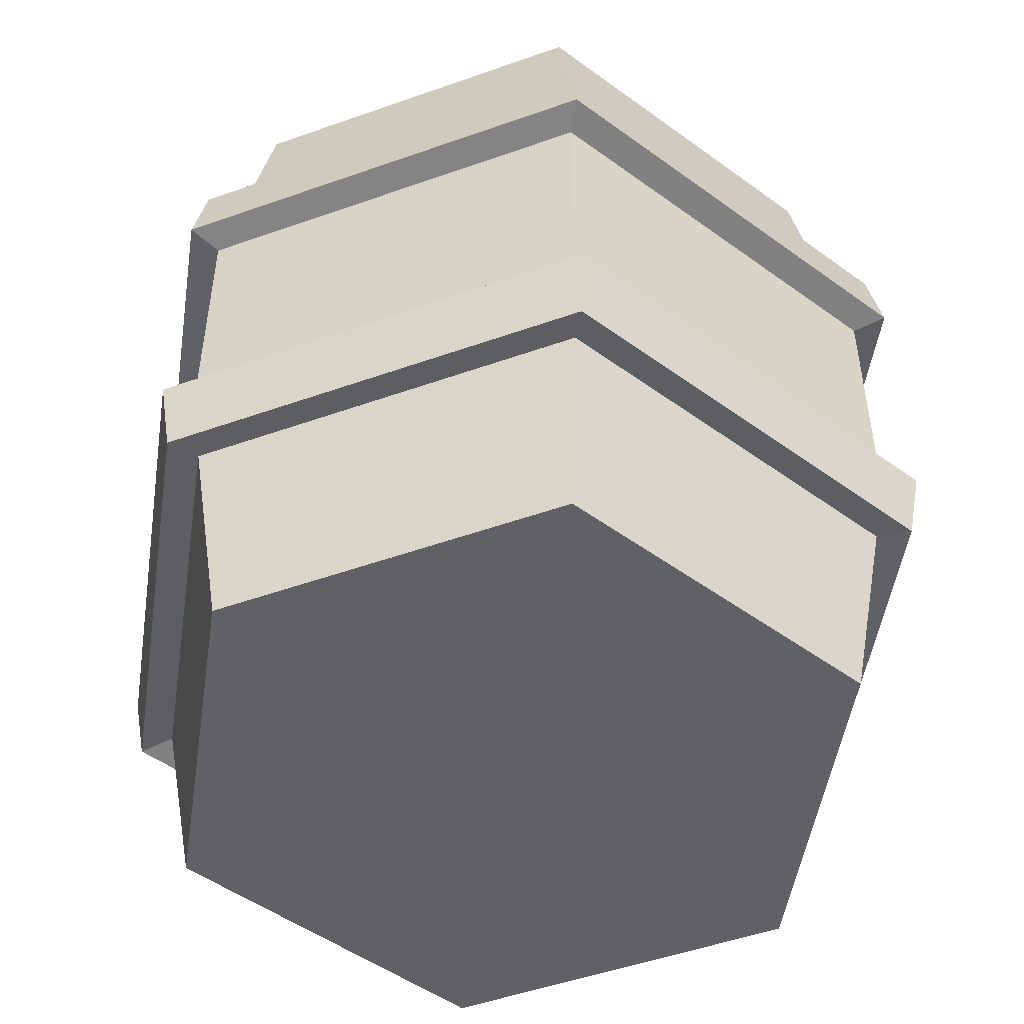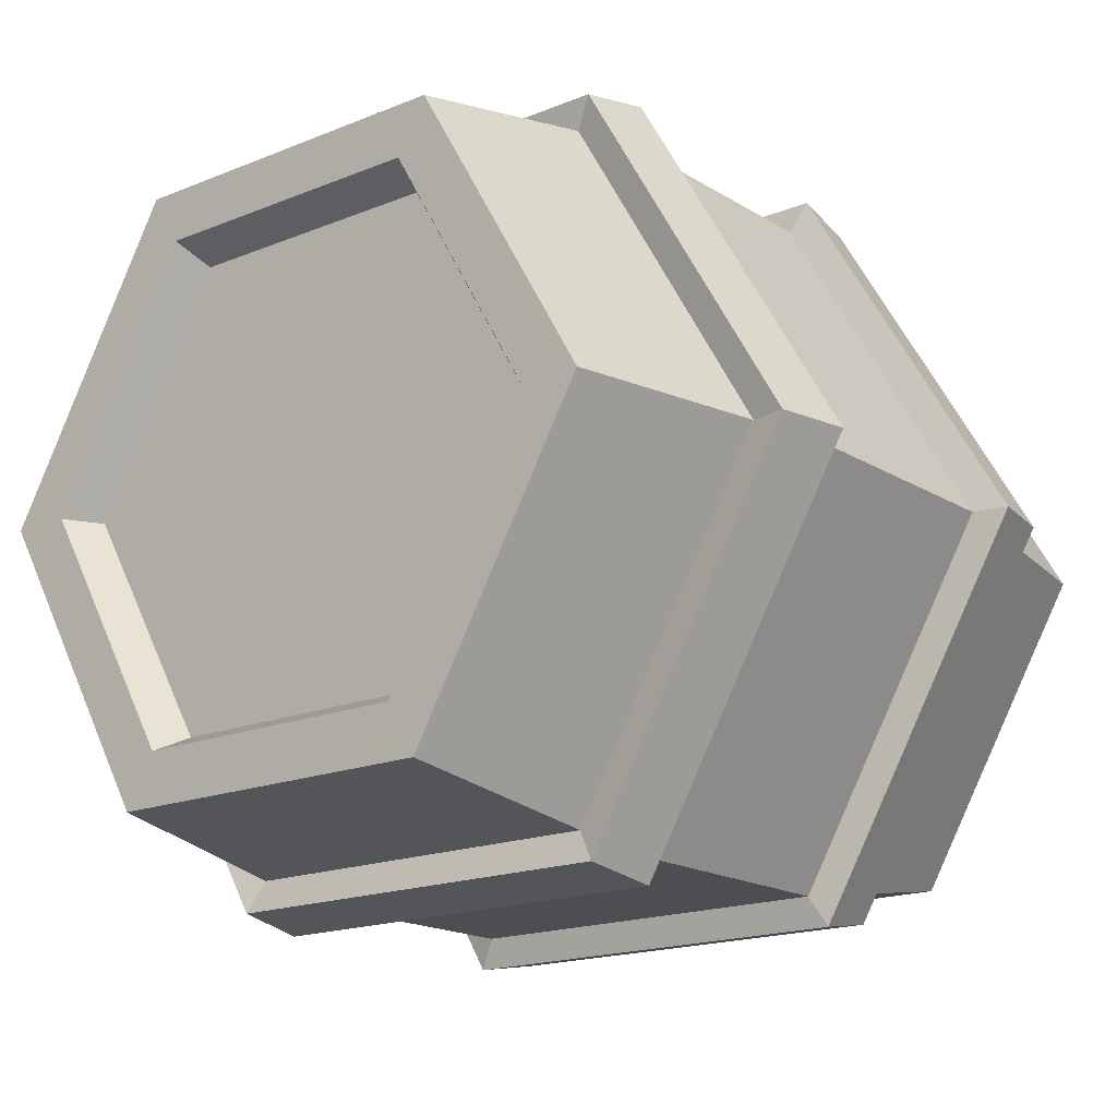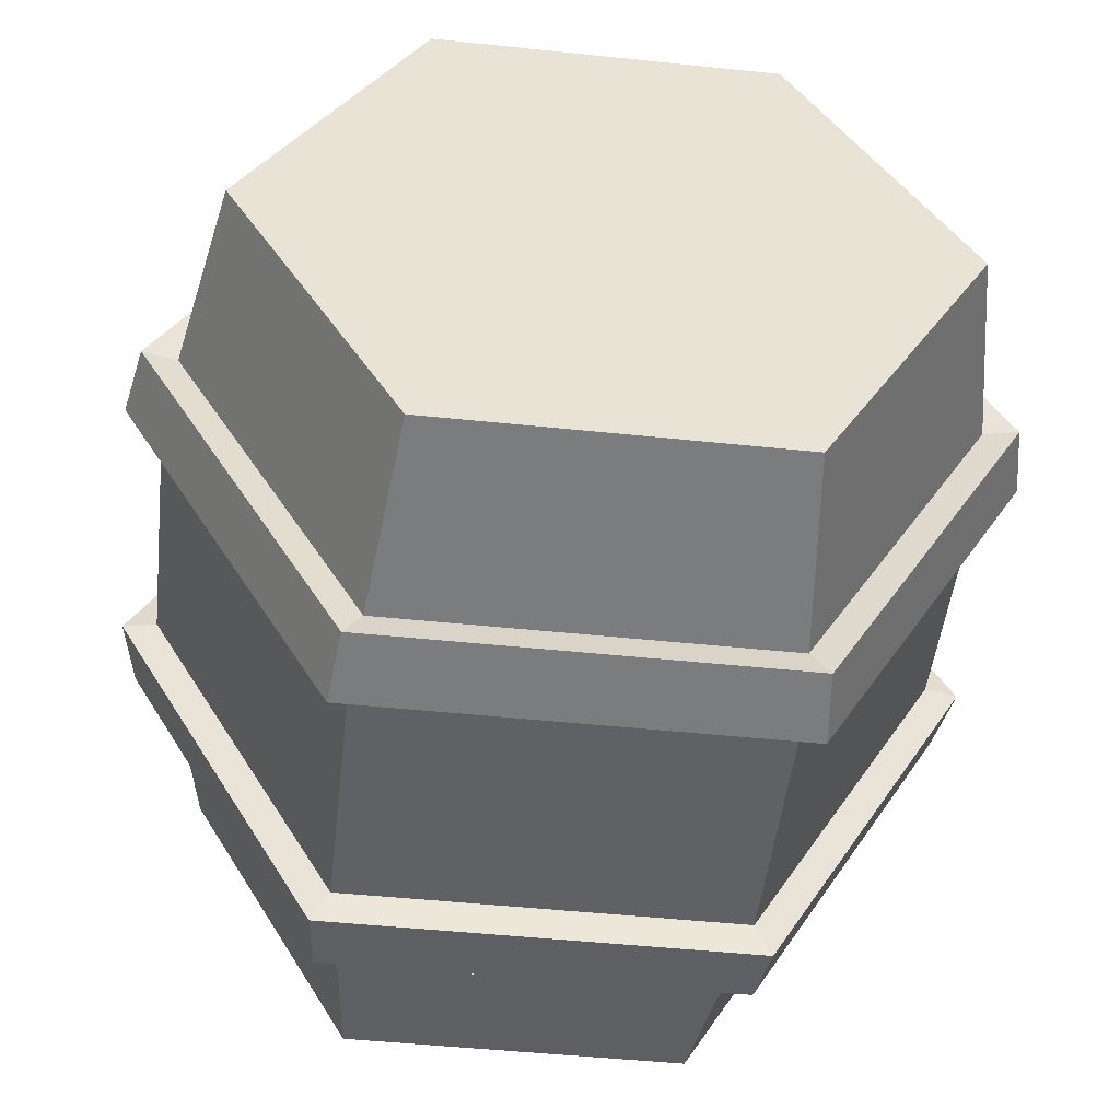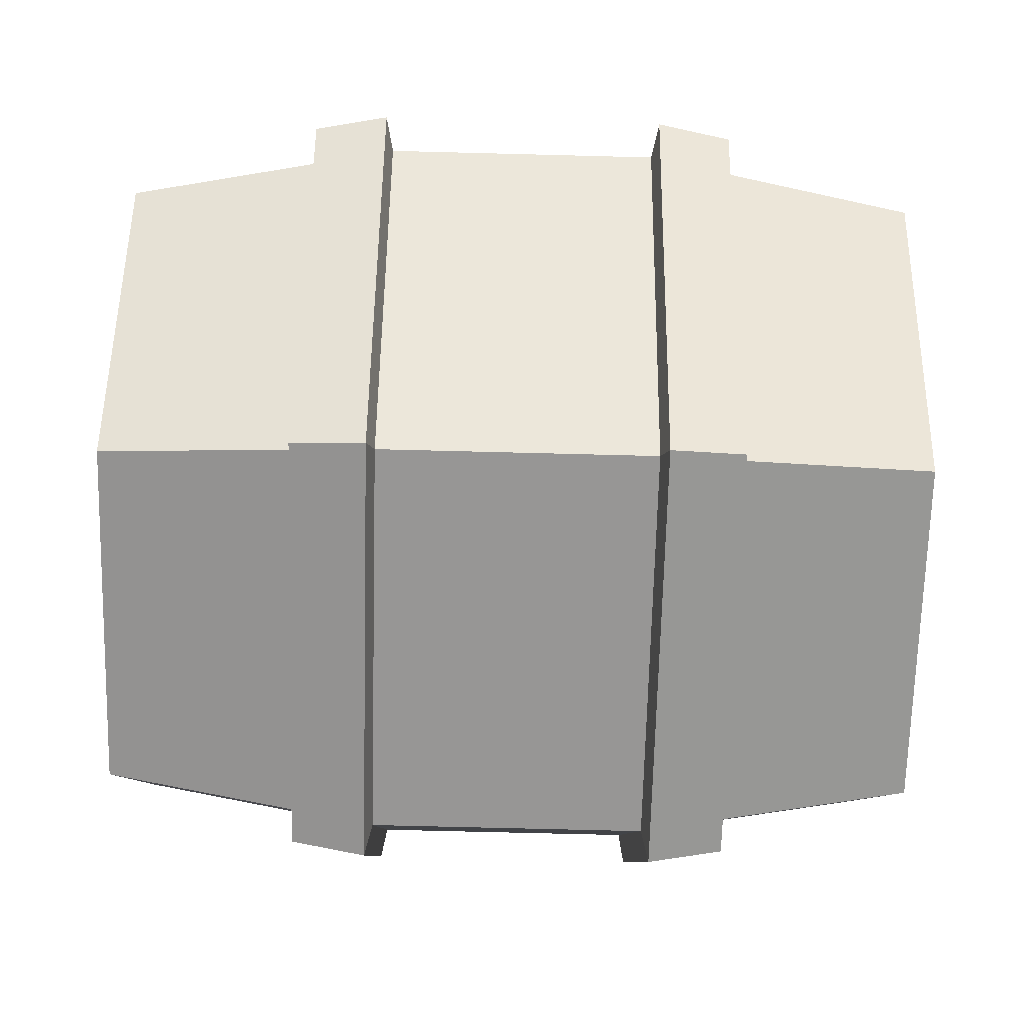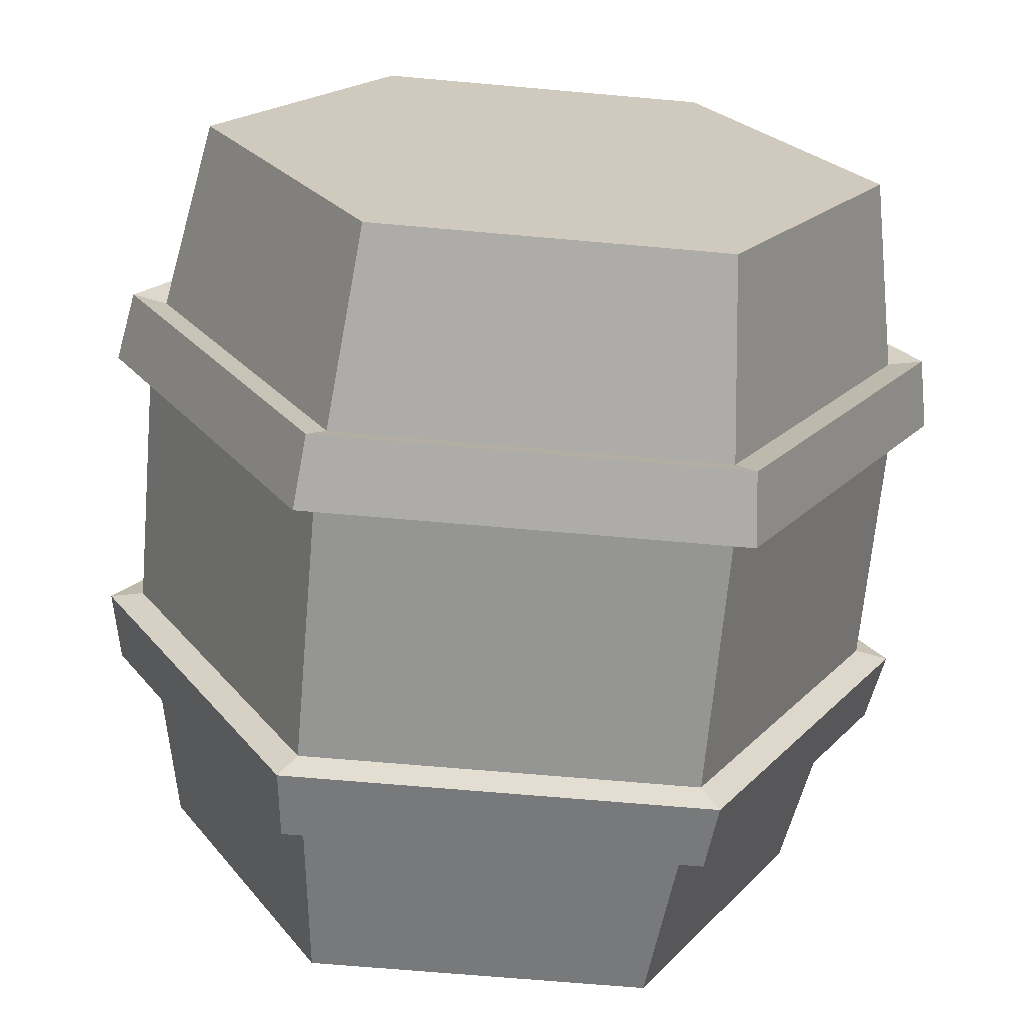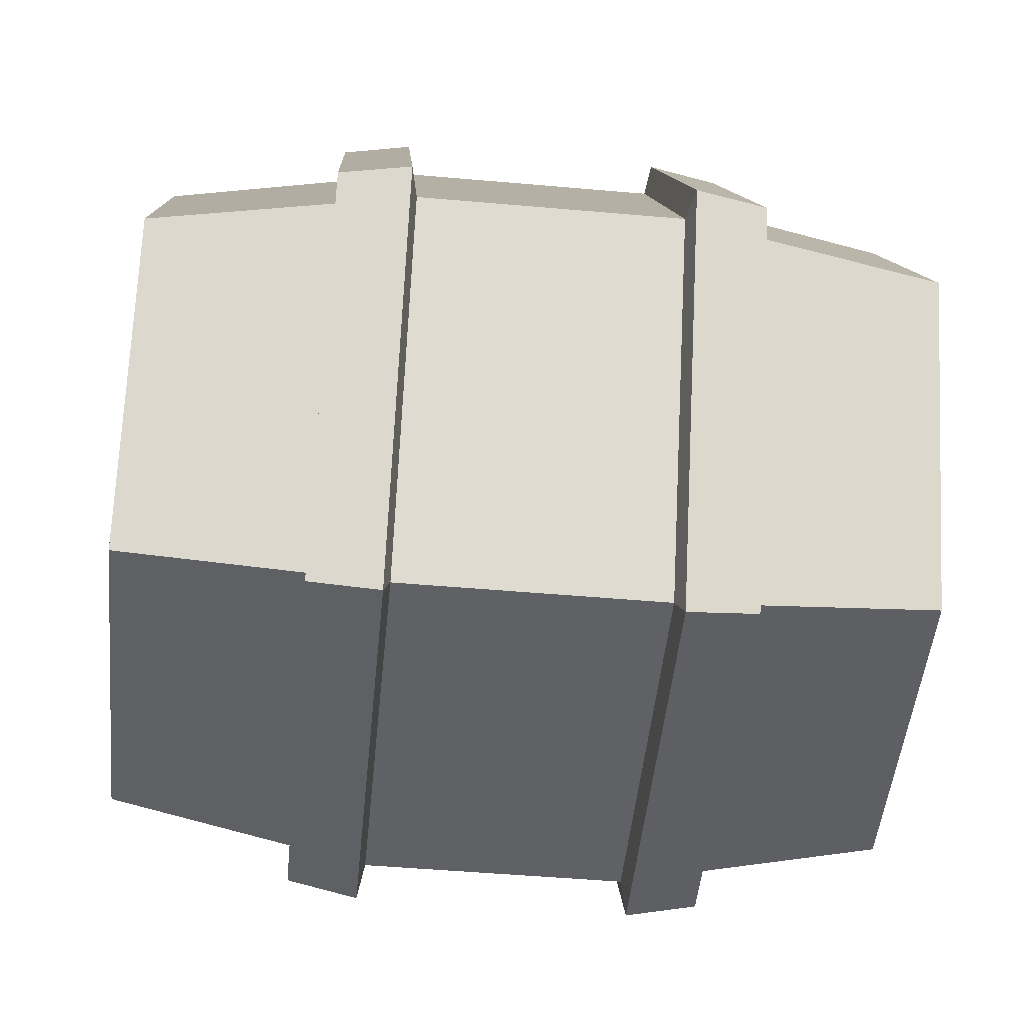
<metadata>
{"format":"obj","ext":"obj","renderer":"f3d","projection":"perspective","resolution":1024,"background":"white","views":[{"elev":-50.2,"azim":21.3,"up":"+Z"},{"elev":-17.2,"azim":39.3,"up":"+Y"},{"elev":-49.1,"azim":173.4,"up":"+Y"},{"elev":-68.0,"azim":88.5,"up":"+Y"},{"elev":-67.3,"azim":174.9,"up":"+Y"},{"elev":-49.2,"azim":-95.6,"up":"+Y"}]}
</metadata>
<code>
v  0.4336 0 0
v  0.2168 0.3755 0
v  0.2492 0.4316 0.3333
v  0.4983 0 0.3333
v  -0.2168 0.3755 0
v  -0.2492 0.4316 0.3333
v  -0.4336 -0 0
v  -0.4983 -0 0.3333
v  -0.2168 -0.3755 0
v  -0.2492 -0.4316 0.3333
v  0.2168 -0.3755 0
v  0.2492 -0.4316 0.3333
v  0.2492 0.4316 0.6667
v  0.4983 0 0.6667
v  -0.2492 0.4316 0.6667
v  -0.4983 -0 0.6667
v  -0.2492 -0.4316 0.6667
v  0.2492 -0.4316 0.6667
v  0.2168 0.3755 1
v  0.4336 0 1
v  -0.2168 0.3755 1
v  -0.4336 -0 1
v  -0.2168 -0.3755 1
v  0.2168 -0.3755 1
v  0.1666 0.2885 0.9545
v  -0.1666 0.2885 0.9545
v  -0.3332 -0 0.9545
v  -0.1666 -0.2885 0.9545
v  0.1666 -0.2885 0.9545
v  0.3332 0 0.9545
v  0.1794 0.3107 1
v  0.3588 0 1
v  -0.1794 0.3107 1
v  -0.3588 -0 1
v  -0.1794 -0.3107 1
v  0.1794 -0.3107 1
g Barrel
f 1 2 3
f 3 4 1
f 2 5 6
f 6 3 2
f 5 7 8
f 8 6 5
f 7 9 10
f 10 8 7
f 9 11 12
f 12 10 9
f 11 1 4
f 4 12 11
f 4 3 13
f 13 14 4
f 3 6 15
f 15 13 3
f 6 8 16
f 16 15 6
f 8 10 17
f 17 16 8
f 10 12 18
f 18 17 10
f 12 4 14
f 14 18 12
f 14 13 19
f 19 20 14
f 13 15 21
f 21 19 13
f 15 16 22
f 22 21 15
f 16 17 23
f 23 22 16
f 17 18 24
f 24 23 17
f 18 14 20
f 20 24 18
f 9 7 5
f 5 2 1
f 9 5 1
f 11 9 1
f 25 26 27
f 27 28 29
f 25 27 29
f 30 25 29
f 20 19 31
f 31 32 20
f 19 21 33
f 33 31 19
f 21 22 34
f 34 33 21
f 22 23 35
f 35 34 22
f 23 24 36
f 36 35 23
f 24 20 32
f 32 36 24
f 32 31 25
f 25 30 32
f 31 33 26
f 26 25 31
f 33 34 27
f 27 26 33
f 34 35 28
f 28 27 34
f 35 36 29
f 29 28 35
f 36 32 30
f 30 29 36
v  0.271 0.4693 0.6751
v  0.2622 0.4542 0.7651
v  0.5244 0 0.7651
v  0.5419 -0 0.6751
v  -0.271 0.4693 0.6751
v  -0.2622 0.4542 0.7651
v  -0.5419 -0 0.6751
v  -0.5244 -0 0.7651
v  -0.271 -0.4693 0.6751
v  -0.2622 -0.4542 0.7651
v  0.271 -0.4693 0.6751
v  0.2622 -0.4542 0.7651
v  0.4983 0 0.6667
v  0.2492 0.4316 0.6667
v  -0.2492 0.4316 0.6667
v  -0.4983 -0 0.6667
v  -0.2492 -0.4316 0.6667
v  0.2492 -0.4316 0.6667
v  0.2404 0.4164 0.7567
v  0.4808 0 0.7567
v  0.2404 -0.4164 0.7567
v  -0.2404 -0.4164 0.7567
v  -0.4808 -0 0.7567
v  -0.2404 0.4164 0.7567
v  0.271 0.4693 0.3249
v  0.5419 -0 0.3249
v  0.5244 0 0.2349
v  0.2622 0.4542 0.2349
v  -0.271 0.4693 0.3249
v  -0.2622 0.4542 0.2349
v  -0.5419 -0 0.3249
v  -0.5244 -0 0.2349
v  -0.271 -0.4693 0.3249
v  -0.2622 -0.4542 0.2349
v  0.271 -0.4693 0.3249
v  0.2622 -0.4542 0.2349
v  0.4983 0 0.3333
v  0.2492 0.4316 0.3333
v  -0.2492 0.4316 0.3333
v  -0.4983 -0 0.3333
v  -0.2492 -0.4316 0.3333
v  0.2492 -0.4316 0.3333
v  0.2404 0.4164 0.2433
v  0.4808 0 0.2433
v  0.2404 -0.4164 0.2433
v  -0.2404 -0.4164 0.2433
v  -0.4808 -0 0.2433
v  -0.2404 0.4164 0.2433
g BarrelRing
f 37 38 39
f 39 40 37
f 41 42 38
f 38 37 41
f 43 44 42
f 42 41 43
f 45 46 44
f 44 43 45
f 47 48 46
f 46 45 47
f 40 39 48
f 48 47 40
f 49 50 37
f 37 40 49
f 50 51 41
f 41 37 50
f 51 52 43
f 43 41 51
f 52 53 45
f 45 43 52
f 53 54 47
f 47 45 53
f 54 49 40
f 40 47 54
f 55 56 39
f 39 38 55
f 56 57 48
f 48 39 56
f 57 58 46
f 46 48 57
f 58 59 44
f 44 46 58
f 59 60 42
f 42 44 59
f 60 55 38
f 38 42 60
f 61 62 63
f 63 64 61
f 65 61 64
f 64 66 65
f 67 65 66
f 66 68 67
f 69 67 68
f 68 70 69
f 71 69 70
f 70 72 71
f 62 71 72
f 72 63 62
f 73 62 61
f 61 74 73
f 74 61 65
f 65 75 74
f 75 65 67
f 67 76 75
f 76 67 69
f 69 77 76
f 77 69 71
f 71 78 77
f 78 71 62
f 62 73 78
f 79 64 63
f 63 80 79
f 80 63 72
f 72 81 80
f 81 72 70
f 70 82 81
f 82 70 68
f 68 83 82
f 83 68 66
f 66 84 83
f 84 66 64
f 64 79 84

</code>
